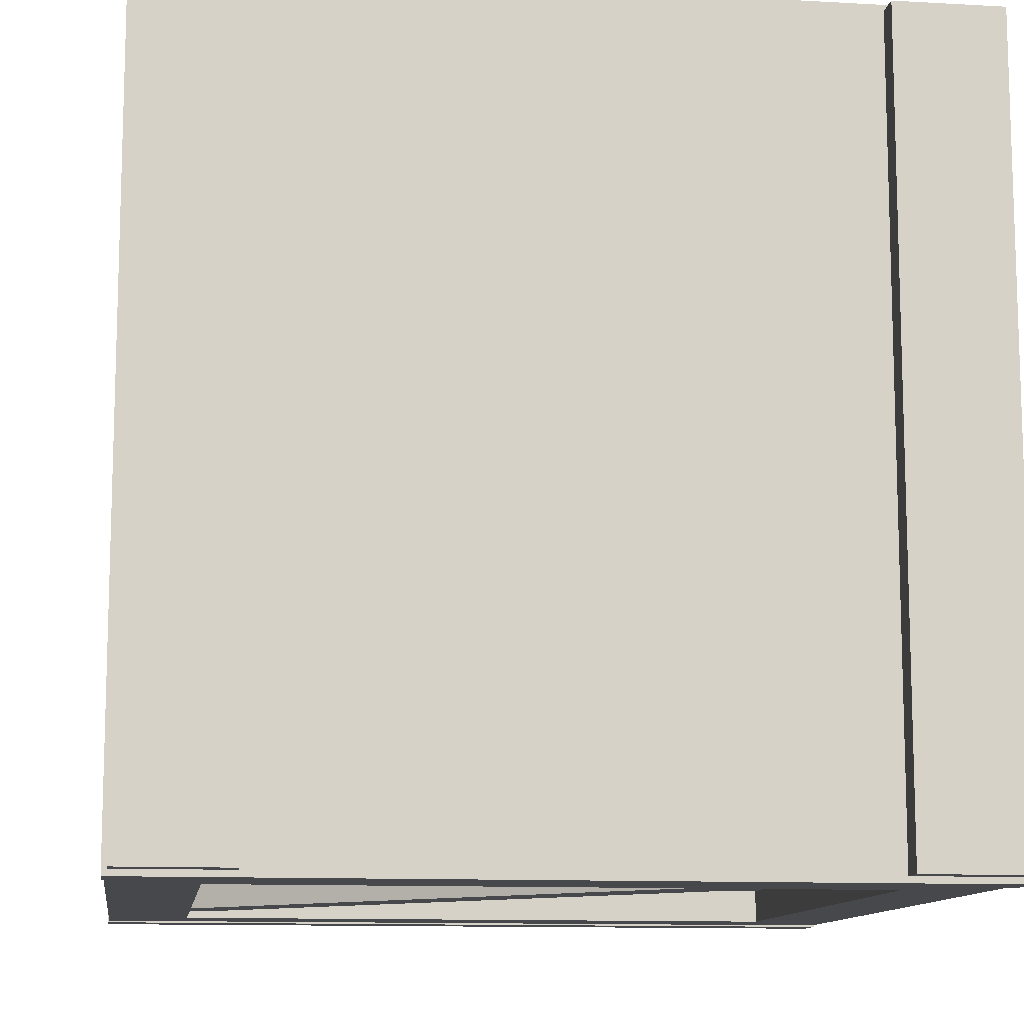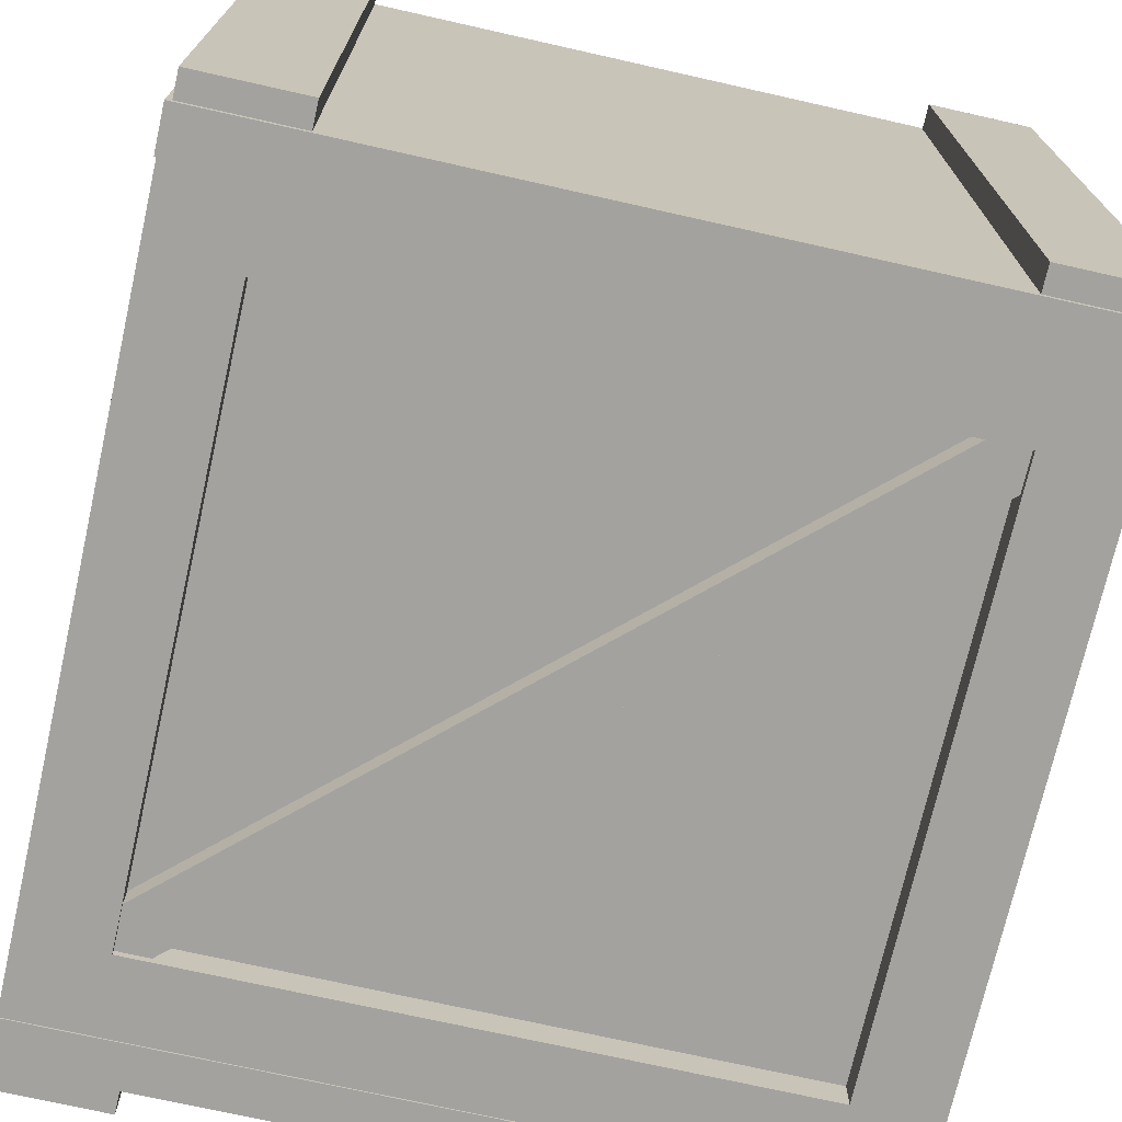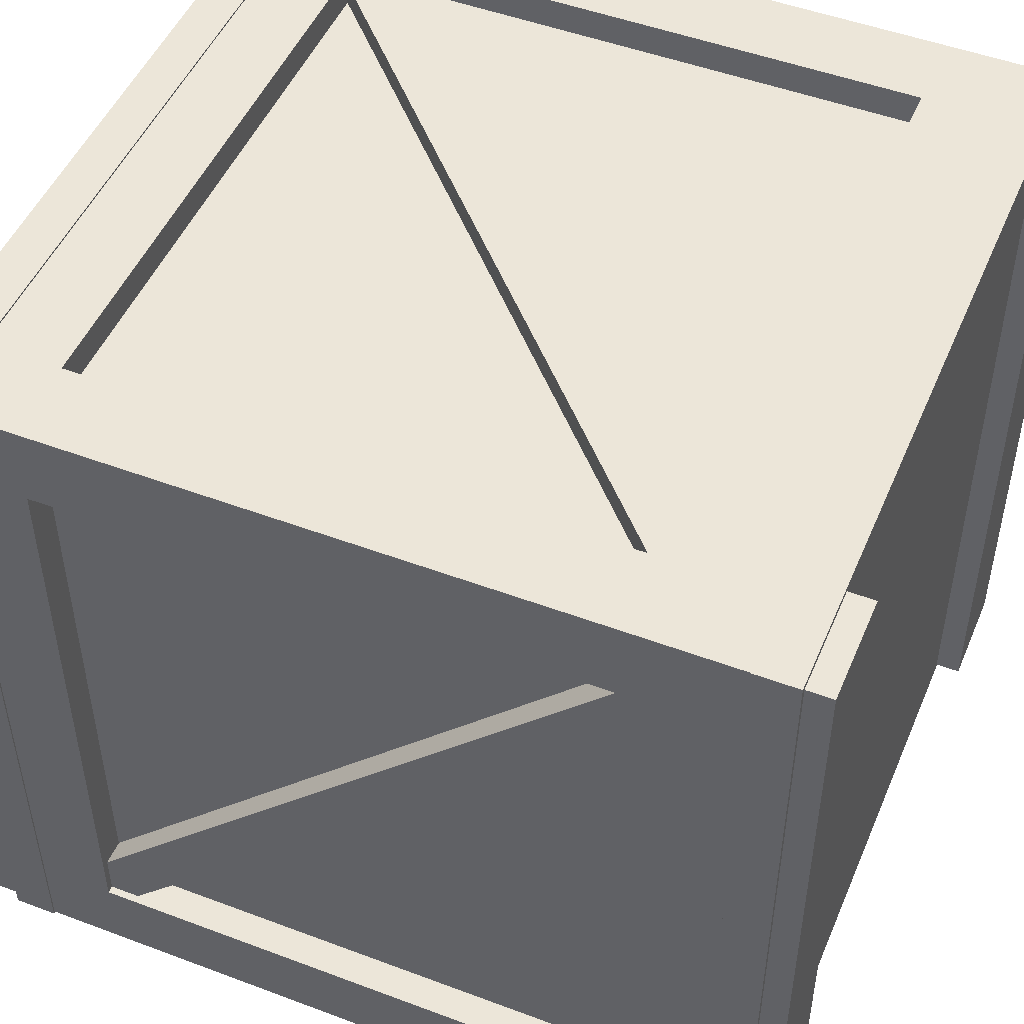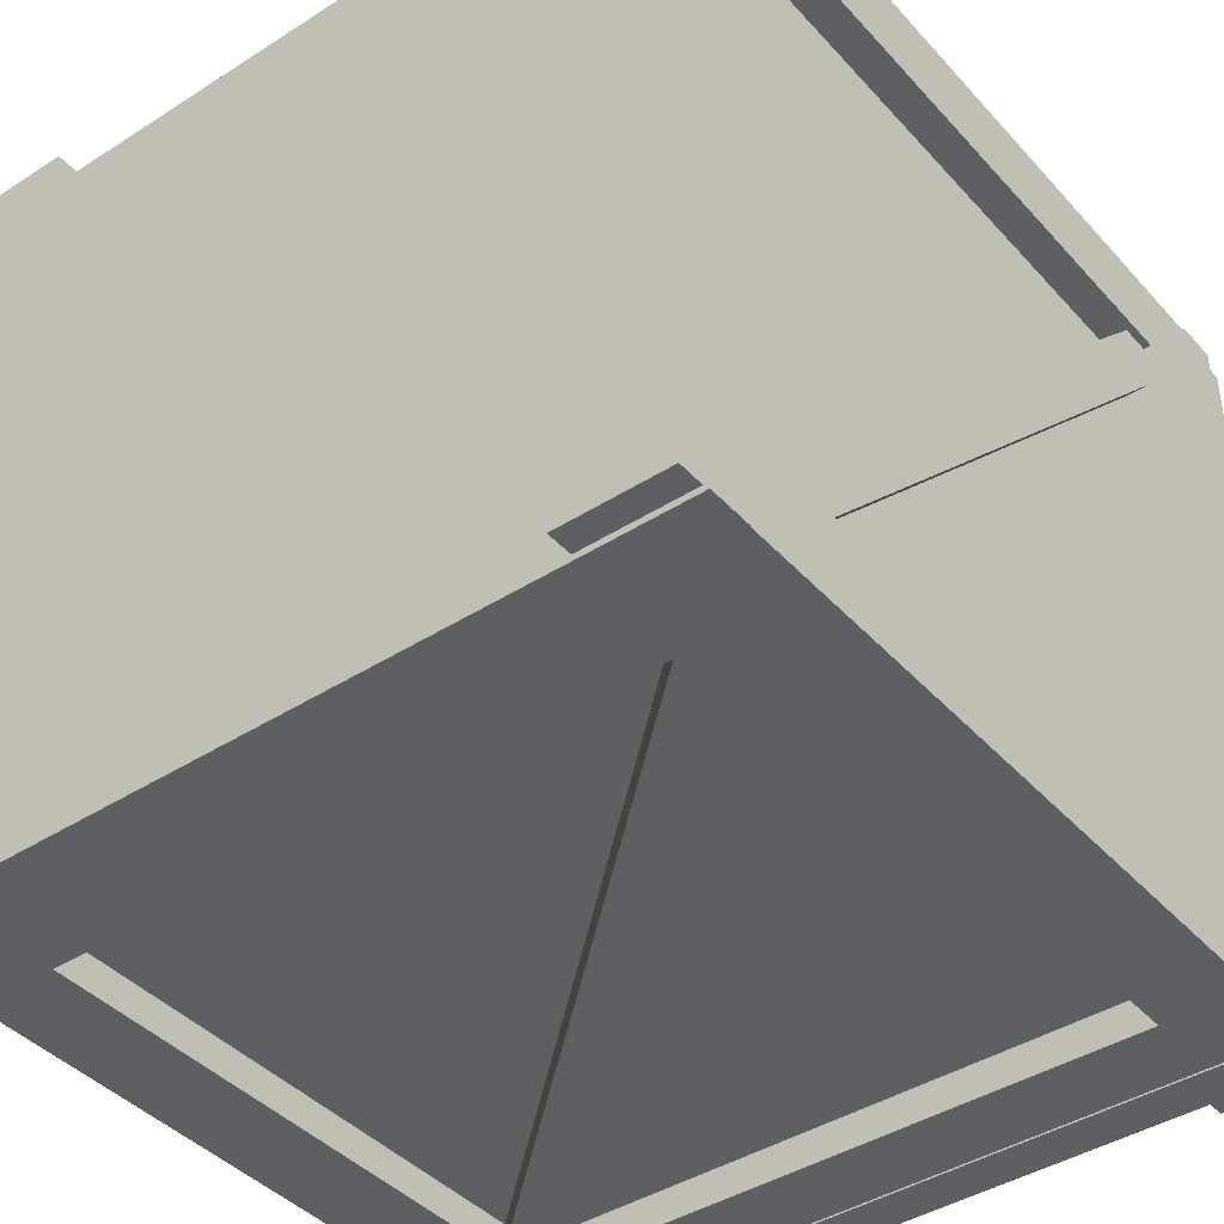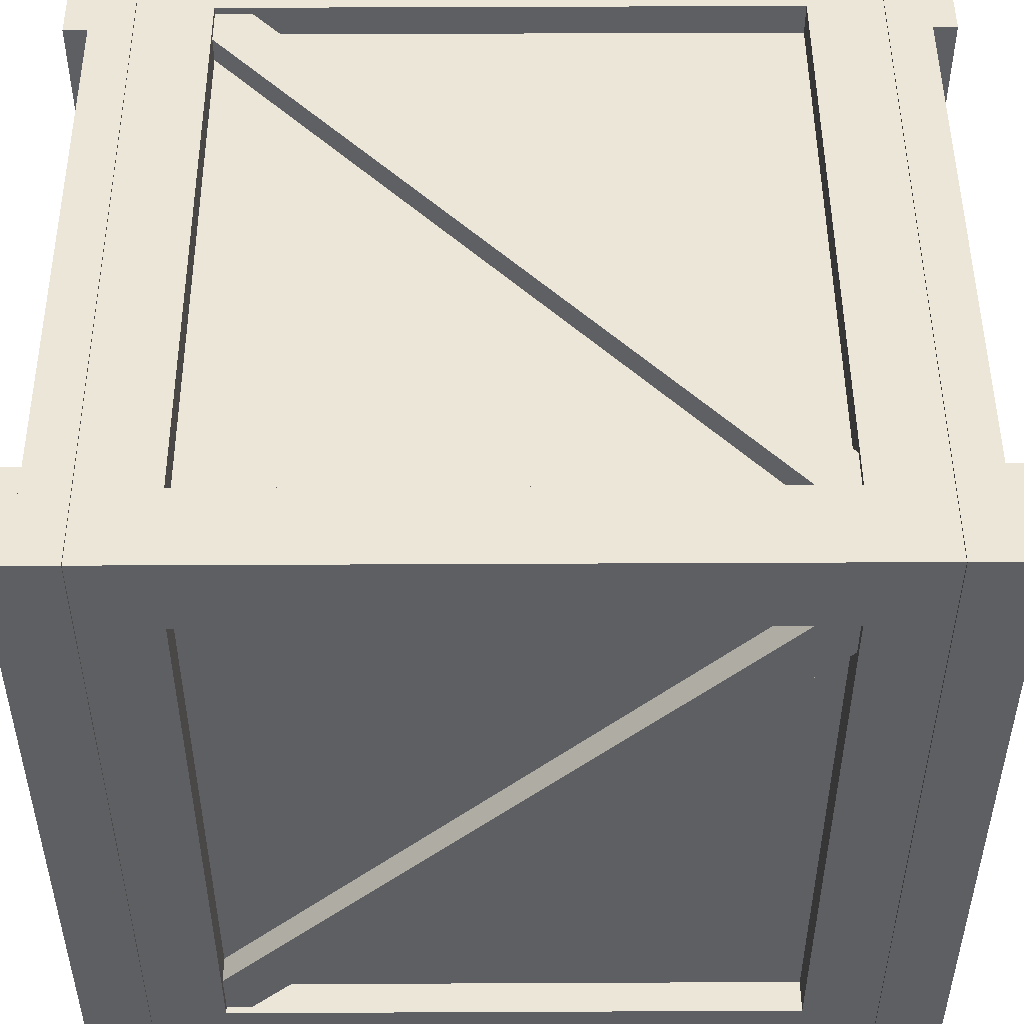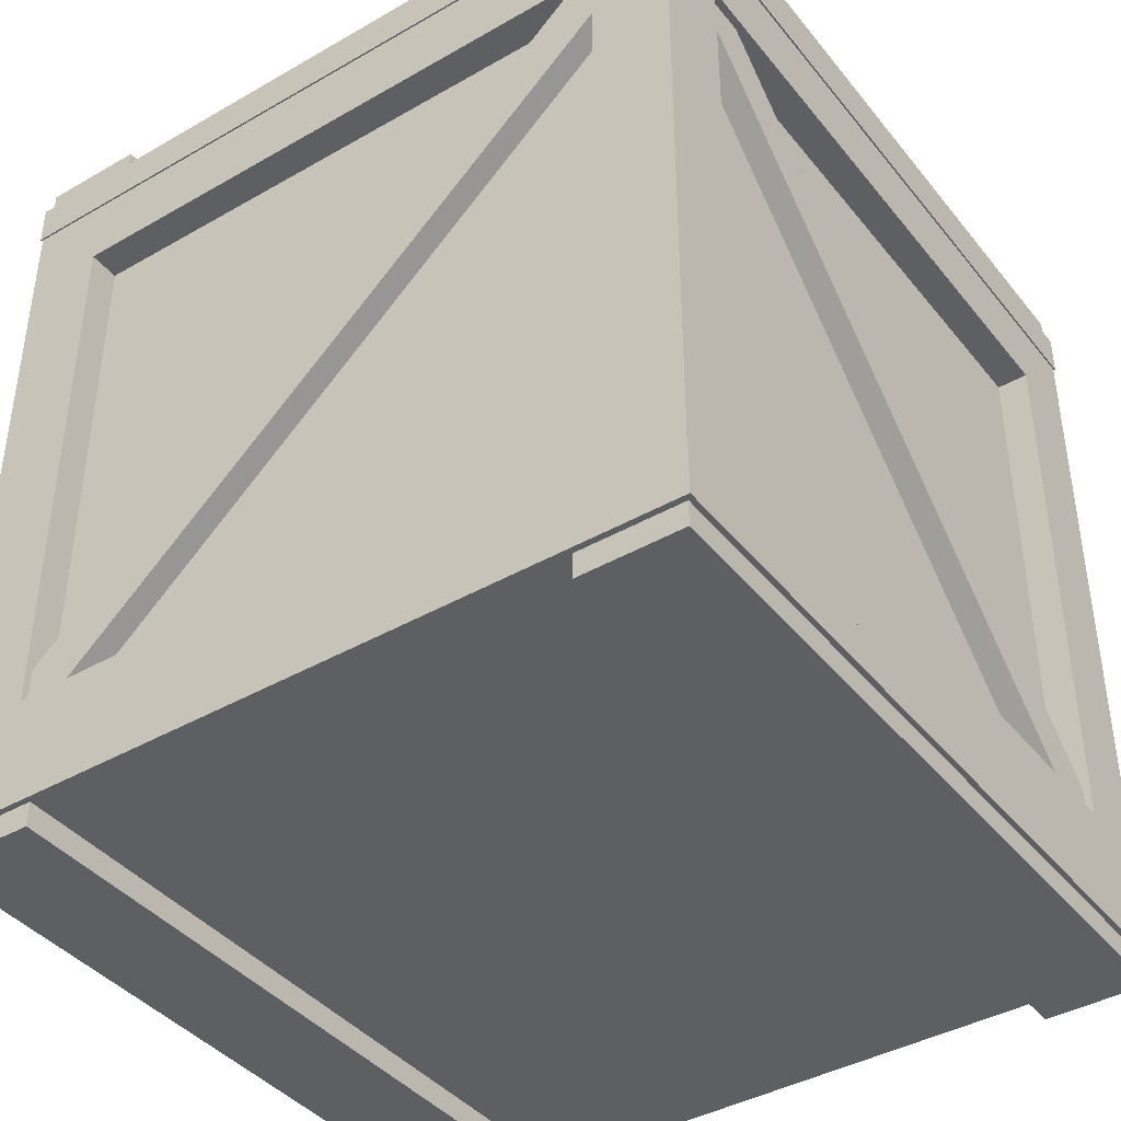
<metadata>
{"format":"obj","ext":"obj","renderer":"f3d","projection":"perspective","resolution":1024,"background":"white","views":[{"elev":-11.4,"azim":-7.9,"up":"+Z"},{"elev":-72.5,"azim":-12.7,"up":"+Z"},{"elev":49.3,"azim":112.6,"up":"+Z"},{"elev":-41.5,"azim":-142.2,"up":"+Z"},{"elev":49.3,"azim":-90.3,"up":"+Z"},{"elev":-40.8,"azim":-145.0,"up":"+Y"}]}
</metadata>
<code>
o Crate3_1_Cube.001
v 0.1934 0.0225 0.2634
v 0.1934 0.0225 -0.3304
v -0.4015 0.0225 -0.3304
v -0.4015 0.0225 0.2634
v 0.1121 0.0225 -0.3304
v -0.3201 0.0225 -0.3304
v -0.3201 0.0225 0.2634
v 0.1121 0.0225 0.2634
v 0.1934 0.002857 0.2634
v 0.1934 0.002858 -0.3304
v -0.4015 0.002857 -0.3304
v -0.4015 0.002857 0.2634
v 0.1121 0.002858 -0.3304
v -0.3201 0.002858 -0.3304
v -0.3201 0.002857 0.2634
v 0.1121 0.002857 0.2634
v 0.1975 0.0559 0.268
v 0.1975 0.0559 -0.3351
v -0.4056 0.0559 -0.3351
v -0.4056 0.0559 0.268
v 0.1975 0.0225 0.268
v 0.1975 0.0225 -0.3351
v -0.4056 0.0225 -0.3351
v -0.4056 0.0225 0.268
v -0.4015 0.6455 0.2634
v -0.4015 0.6455 -0.3304
v 0.1934 0.6455 -0.3304
v 0.1934 0.6455 0.2634
v -0.3201 0.6455 -0.3304
v 0.1121 0.6455 -0.3304
v 0.1121 0.6455 0.2634
v -0.3201 0.6455 0.2634
v -0.4015 0.6651 0.2634
v -0.4015 0.6651 -0.3304
v 0.1934 0.6651 -0.3304
v 0.1934 0.6651 0.2634
v -0.3201 0.6651 -0.3304
v 0.1121 0.6651 -0.3304
v 0.1121 0.6651 0.2634
v -0.3201 0.6651 0.2634
v -0.4056 0.6121 0.268
v -0.4056 0.6121 -0.3351
v 0.1975 0.6121 -0.3351
v 0.1975 0.6121 0.268
v -0.4056 0.6455 0.268
v -0.4056 0.6455 -0.3351
v 0.1975 0.6455 -0.3351
v 0.1975 0.6455 0.268
v 0.149 0.6127 0.2195
v 0.1963 0.05495 0.2668
v 0.149 0.05495 0.2195
v 0.149 0.05495 -0.2865
v 0.1963 0.6127 0.2668
v 0.1963 0.1136 -0.2707
v 0.1963 0.1136 0.2037
v 0.1963 0.554 0.2037
v 0.1963 0.554 -0.2707
v 0.171 0.1136 -0.2707
v 0.171 0.1136 0.2037
v 0.171 0.554 0.2037
v 0.171 0.554 -0.2707
v 0.1906 0.5727 0.1853
v 0.1906 0.5727 0.244
v 0.1564 0.5727 0.244
v 0.1564 0.5727 0.1853
v 0.1906 0.09495 -0.3142
v 0.1906 0.09495 -0.2555
v 0.1564 0.09495 -0.2555
v 0.1564 0.09495 -0.3142
v -0.357 0.6127 0.2195
v -0.357 0.05495 0.2195
v -0.4043 0.6127 0.2668
v 0.1332 0.1136 0.2668
v -0.3412 0.1136 0.2668
v -0.3412 0.554 0.2668
v 0.1332 0.554 0.2668
v 0.1332 0.1136 0.2416
v -0.3412 0.1136 0.2416
v -0.3412 0.554 0.2416
v 0.1332 0.554 0.2416
v 0.1485 0.5404 0.2611
v 0.1518 0.599 0.2611
v 0.1518 0.599 0.2269
v 0.1485 0.5404 0.2269
v -0.3566 0.0686 0.2611
v -0.3533 0.1272 0.2611
v -0.3533 0.1272 0.2269
v -0.3566 0.0686 0.2269
v -0.4043 0.05495 0.2668
v -0.4043 0.05495 -0.3338
v -0.4043 0.1136 0.2037
v -0.4043 0.1136 -0.2707
v -0.4043 0.554 -0.2707
v -0.4043 0.554 0.2037
v -0.3791 0.1136 0.2037
v -0.3791 0.1136 -0.2707
v -0.3791 0.554 -0.2707
v -0.3791 0.554 0.2037
v -0.3986 0.5727 -0.2524
v -0.3986 0.5727 -0.311
v -0.3644 0.5727 -0.311
v -0.3644 0.5727 -0.2524
v -0.3986 0.09495 0.2472
v -0.3986 0.09495 0.1885
v -0.3644 0.09495 0.1885
v -0.3644 0.09495 0.2472
v -0.357 0.6127 -0.2865
v 0.149 0.6127 -0.2865
v 0.1963 0.05495 -0.3338
v -0.357 0.05495 -0.2865
v 0.1963 0.6127 -0.3338
v -0.4043 0.6127 -0.3338
v -0.3412 0.1136 -0.3338
v 0.1332 0.1136 -0.3338
v 0.1332 0.554 -0.3338
v -0.3412 0.554 -0.3338
v -0.3412 0.1136 -0.3086
v 0.1332 0.1136 -0.3086
v 0.1332 0.554 -0.3086
v -0.3412 0.554 -0.3086
v -0.3587 0.5377 -0.3281
v -0.3627 0.5962 -0.3281
v -0.3627 0.5962 -0.2939
v -0.3587 0.5377 -0.2939
v 0.1515 0.0714 -0.3281
v 0.1476 0.1299 -0.3281
v 0.1476 0.1299 -0.2939
v 0.1515 0.0714 -0.2939
f 6 7 15 14
f 8 5 13 16
f 16 13 10 9
f 12 11 14 15
f 4 3 11 12
f 2 1 9 10
f 21 22 18 17
f 23 24 20 19
f 18 19 20 17
f 24 21 17 20
f 24 23 22 21
f 22 23 19 18
f 30 31 39 38
f 32 29 37 40
f 40 37 34 33
f 36 35 38 39
f 28 27 35 36
f 26 25 33 34
f 45 46 42 41
f 47 48 44 43
f 42 43 44 41
f 48 45 41 44
f 48 47 46 45
f 46 47 43 42
f 57 54 58 61
f 50 53 56 55
f 58 59 60 61
f 54 55 59 58
f 55 56 60 59
f 56 57 61 60
f 66 67 63 62
f 67 68 64 63
f 69 66 62 65
f 76 73 77 80
f 77 78 79 80
f 73 74 78 77
f 74 75 79 78
f 75 76 80 79
f 85 86 82 81
f 86 87 83 82
f 88 85 81 84
f 94 91 95 98
f 89 90 92 91
f 95 96 97 98
f 91 92 96 95
f 92 93 97 96
f 93 94 98 97
f 103 104 100 99
f 104 105 101 100
f 106 103 99 102
f 112 111 108 107
f 116 113 117 120
f 109 111 115 114
f 111 112 116 115
f 117 118 119 120
f 113 114 118 117
f 114 115 119 118
f 115 116 120 119
f 125 126 122 121
f 126 127 123 122
f 128 125 121 124
f 111 53 49 108
f 109 52 51 50
f 51 52 108 49
f 111 109 54 57
f 109 50 55 54
f 53 111 57 56
f 53 72 70 49
f 50 51 71 89
f 71 51 49 70
f 53 50 73 76
f 50 89 74 73
f 89 72 75 74
f 72 53 76 75
f 72 112 107 70
f 89 71 110 90
f 110 71 70 107
f 72 89 91 94
f 90 112 93 92
f 112 72 94 93
f 90 110 52 109
f 52 110 107 108
f 112 90 113 116
f 90 109 114 113
f 7 4 12 15
f 5 2 10 13
f 1 8 16 9
f 3 6 14 11
f 31 28 36 39
f 29 26 34 37
f 25 32 40 33
f 27 30 38 35

</code>
